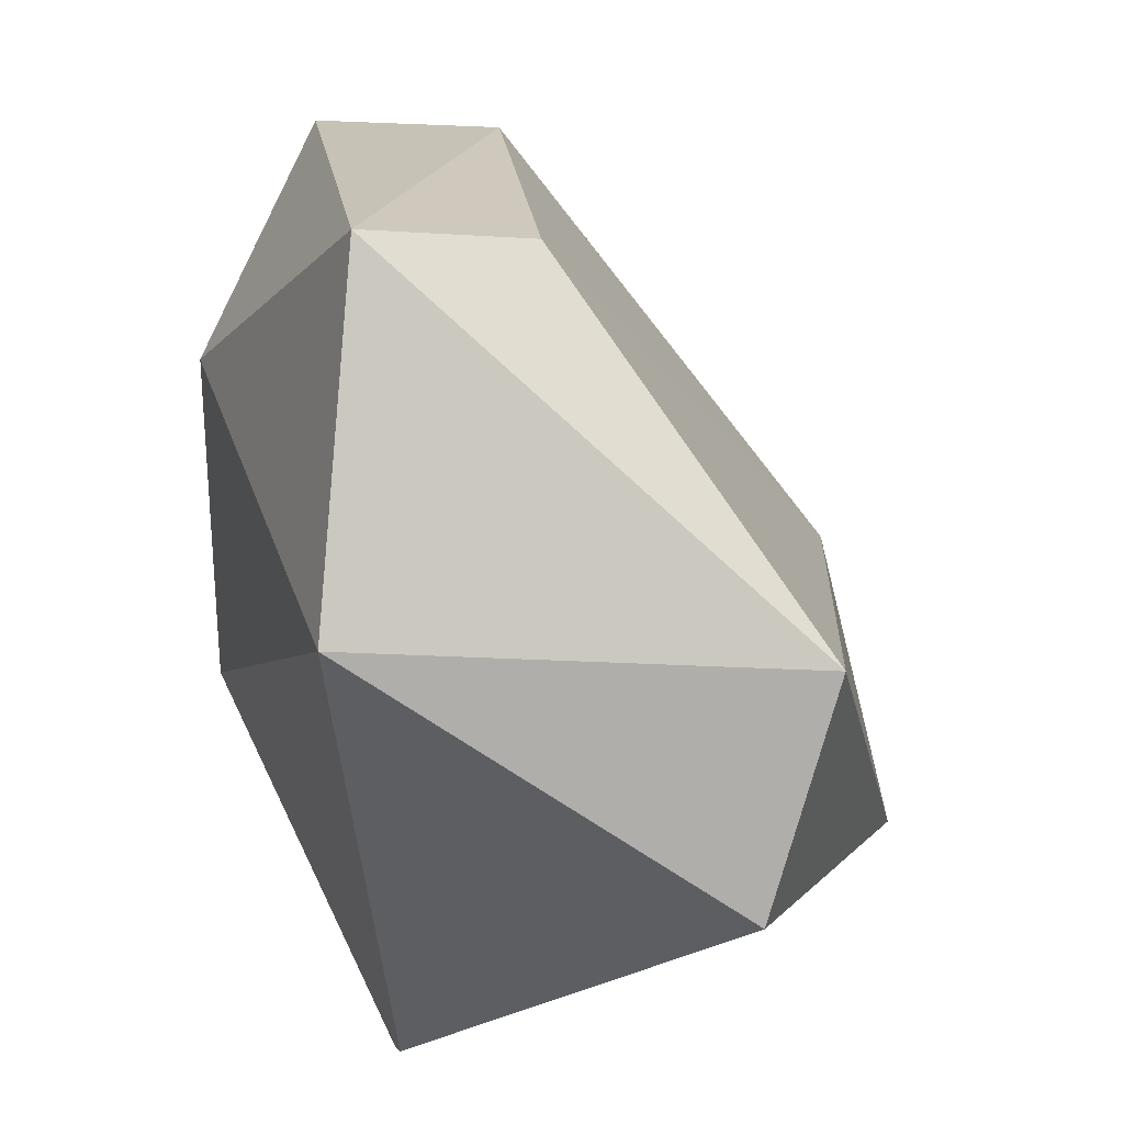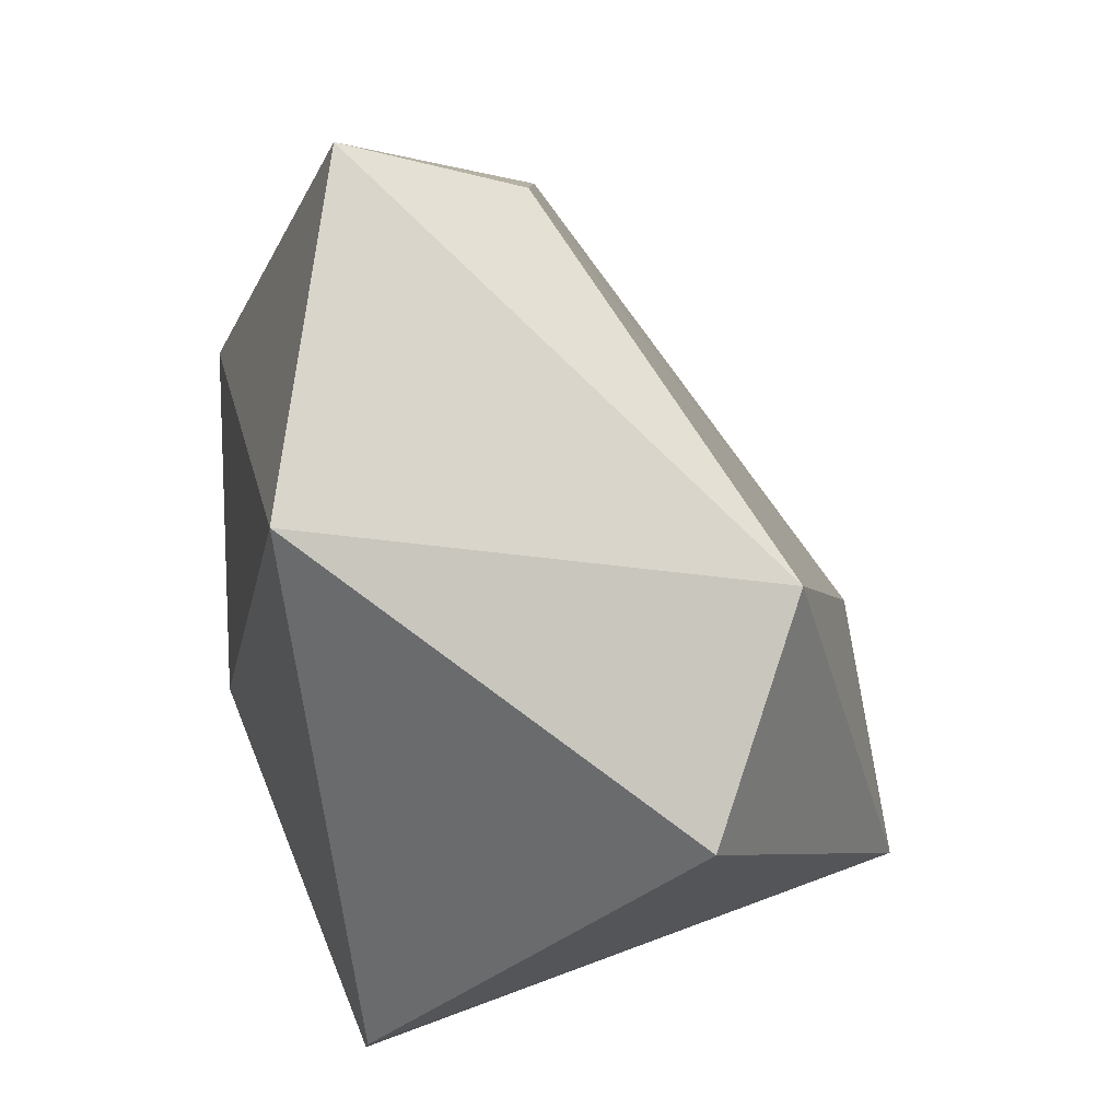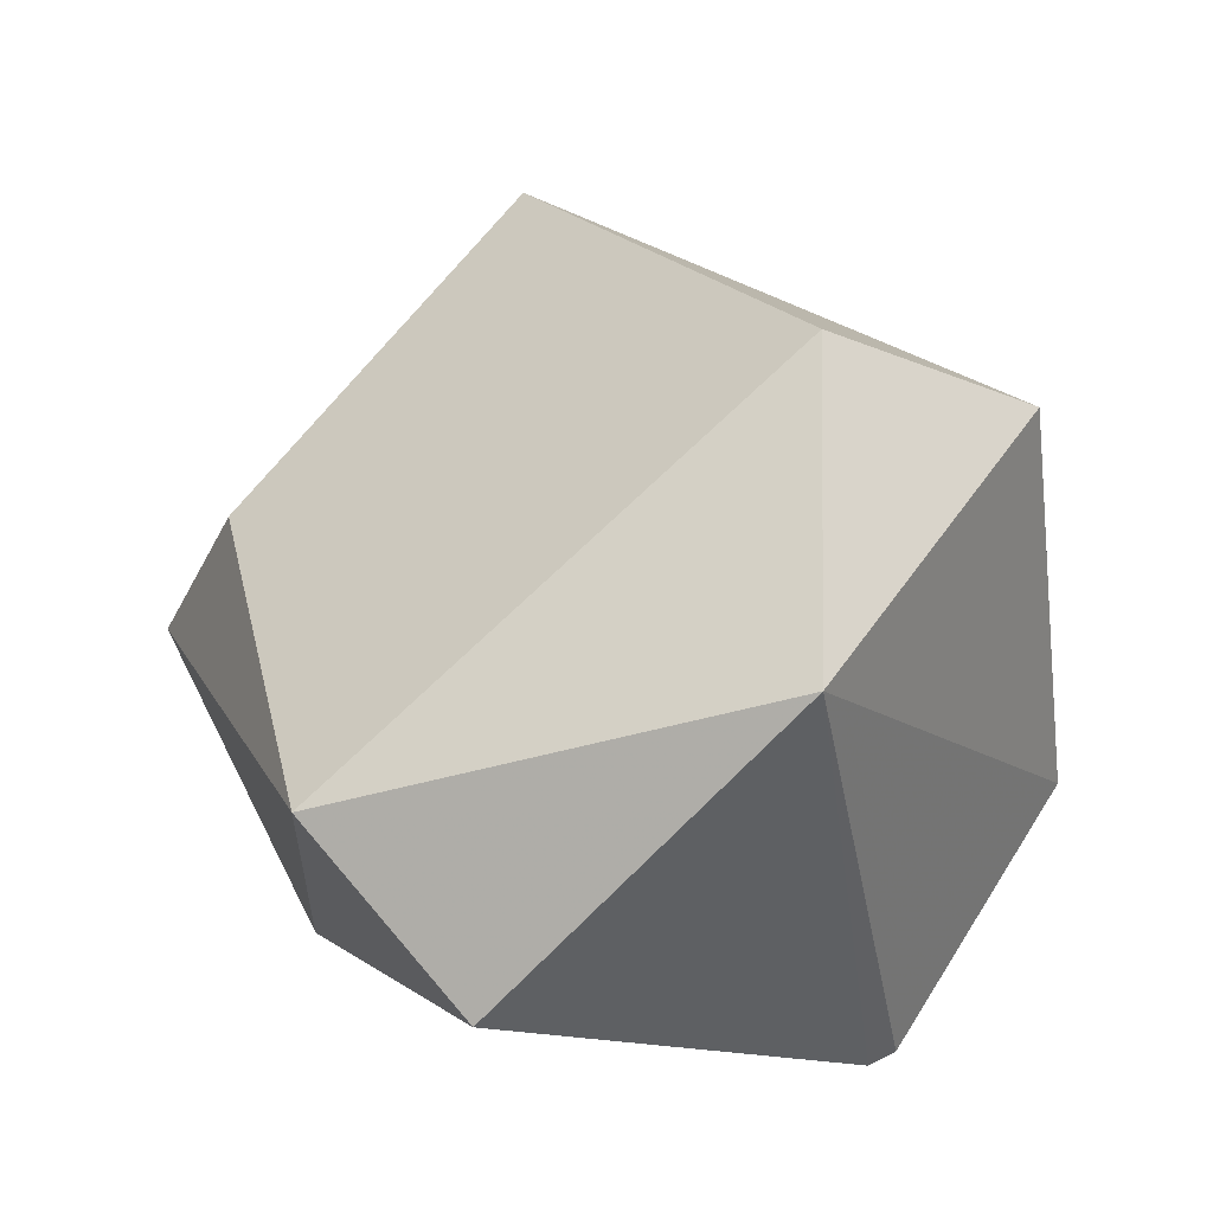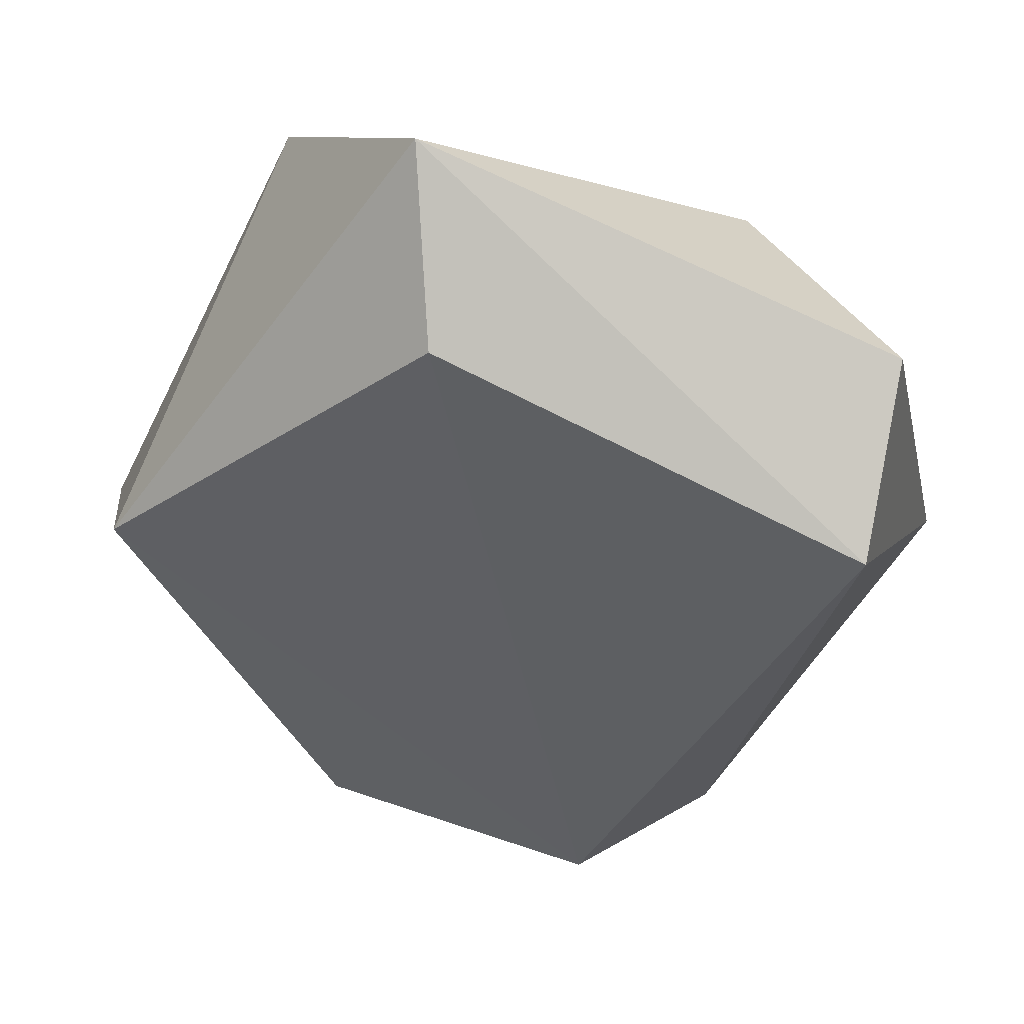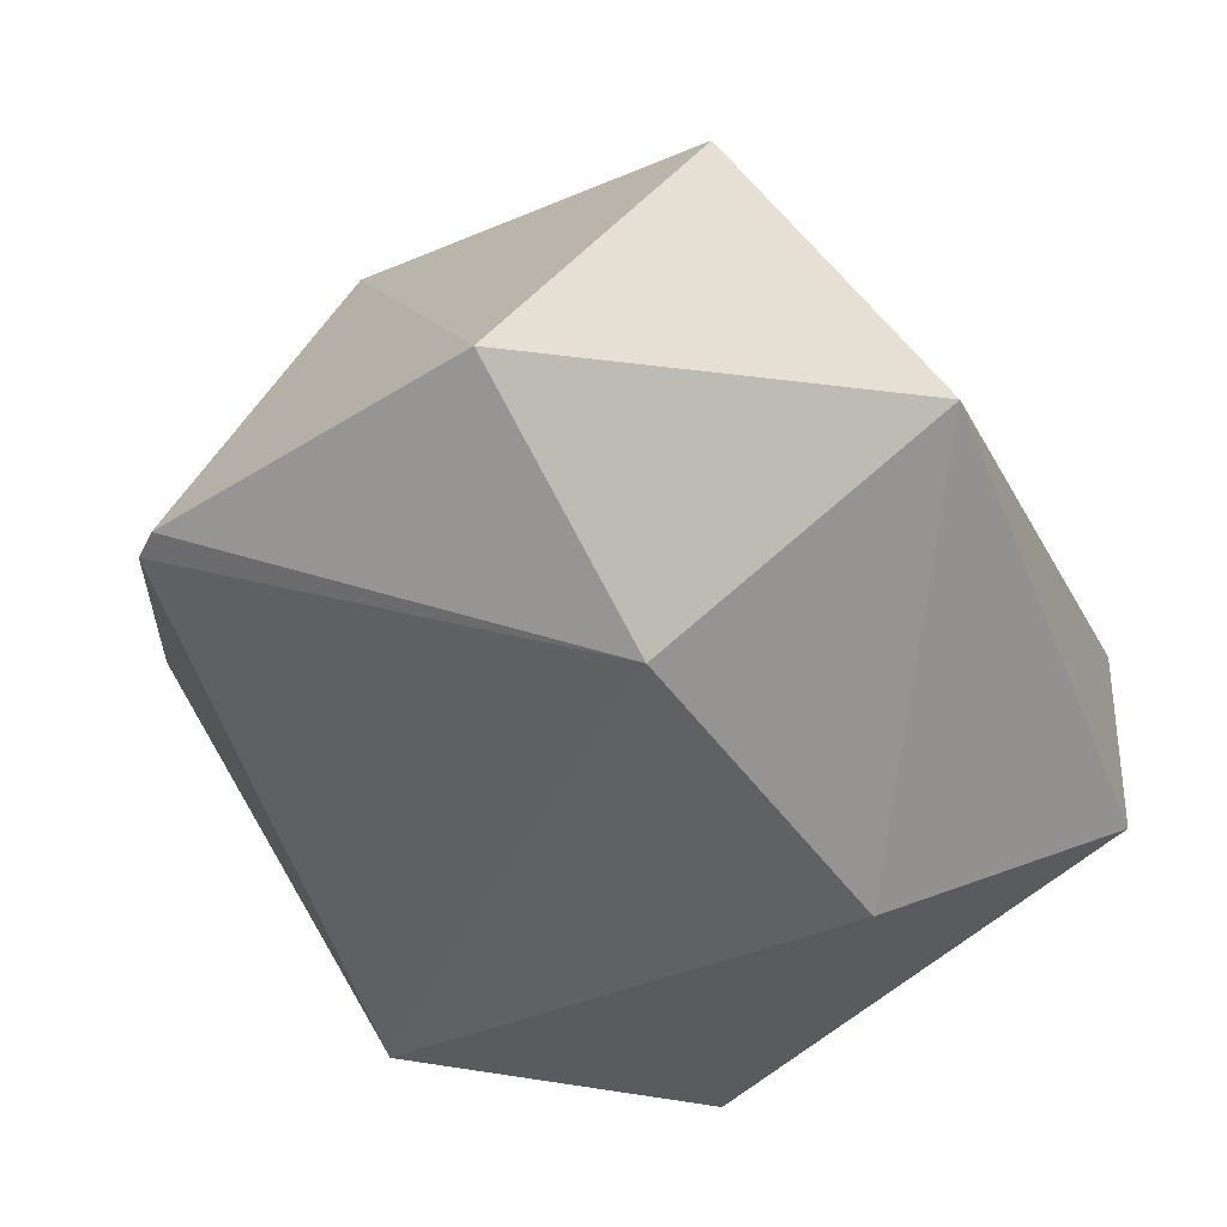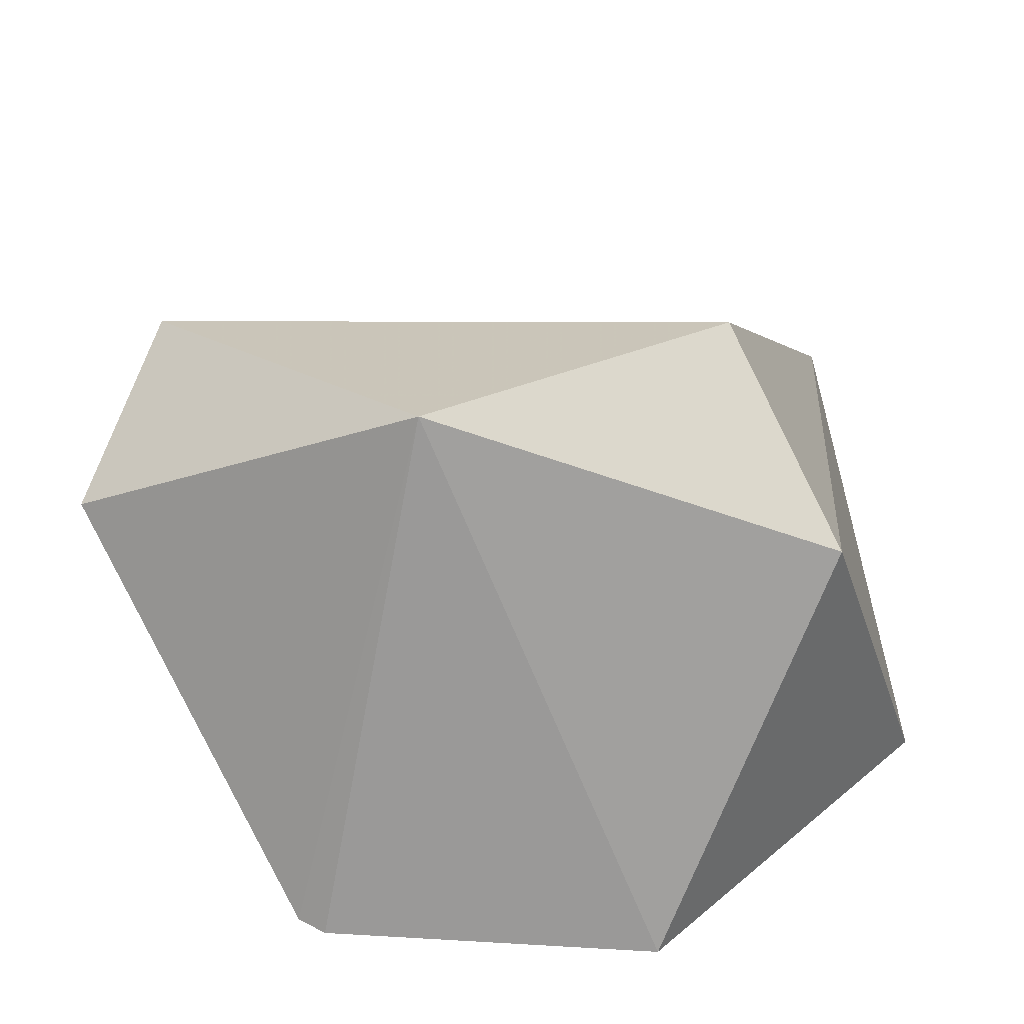
<metadata>
{"format":"obj","ext":"obj","renderer":"f3d","projection":"perspective","resolution":1024,"background":"white","views":[{"elev":28.5,"azim":77.2,"up":"+Z"},{"elev":15.4,"azim":83.3,"up":"+Z"},{"elev":62.3,"azim":122.1,"up":"+Y"},{"elev":77.4,"azim":-161.9,"up":"+Z"},{"elev":-50.0,"azim":-145.6,"up":"+Y"},{"elev":-52.6,"azim":175.2,"up":"+Z"}]}
</metadata>
<code>
g Generated convex submesh 1
v 0.08604 0.2278 0.3504
v 0.1533 0.07299 -0.4026
v 0.1783 0.07365 -0.3884
v 0.1015 0.5565 -0.2603
v -0.4108 0.1106 -0.1349
v 0.3151 -0.0001151 0.1196
v -0.3312 0.2778 0.2979
v 0.354 0.4163 0.06934
v -0.1388 -0.03836 0.1703
v -0.2788 0.442 -0.2599
v -0.1723 0.5694 -0.09951
v 0.4064 0.3408 -0.1334
v -0.1532 0.07309 -0.4024
v 0.1521 0.06189 0.399
v -0.1392 -0.03931 -0.1584
v -0.3078 0.09789 0.327
g Generated convex submesh 1_0
f 16 9 14
f 4 3 2
f 10 5 7
f 11 10 7
f 11 7 1
f 11 8 4
f 11 1 8
f 11 4 10
f 12 3 4
f 12 6 3
f 12 4 8
f 12 8 6
f 13 4 2
f 13 10 4
f 13 5 10
f 14 1 7
f 14 6 8
f 14 8 1
f 14 9 6
f 15 2 3
f 15 3 6
f 15 9 5
f 15 6 9
f 15 13 2
f 15 5 13
f 16 7 5
f 16 5 9
f 16 14 7

</code>
